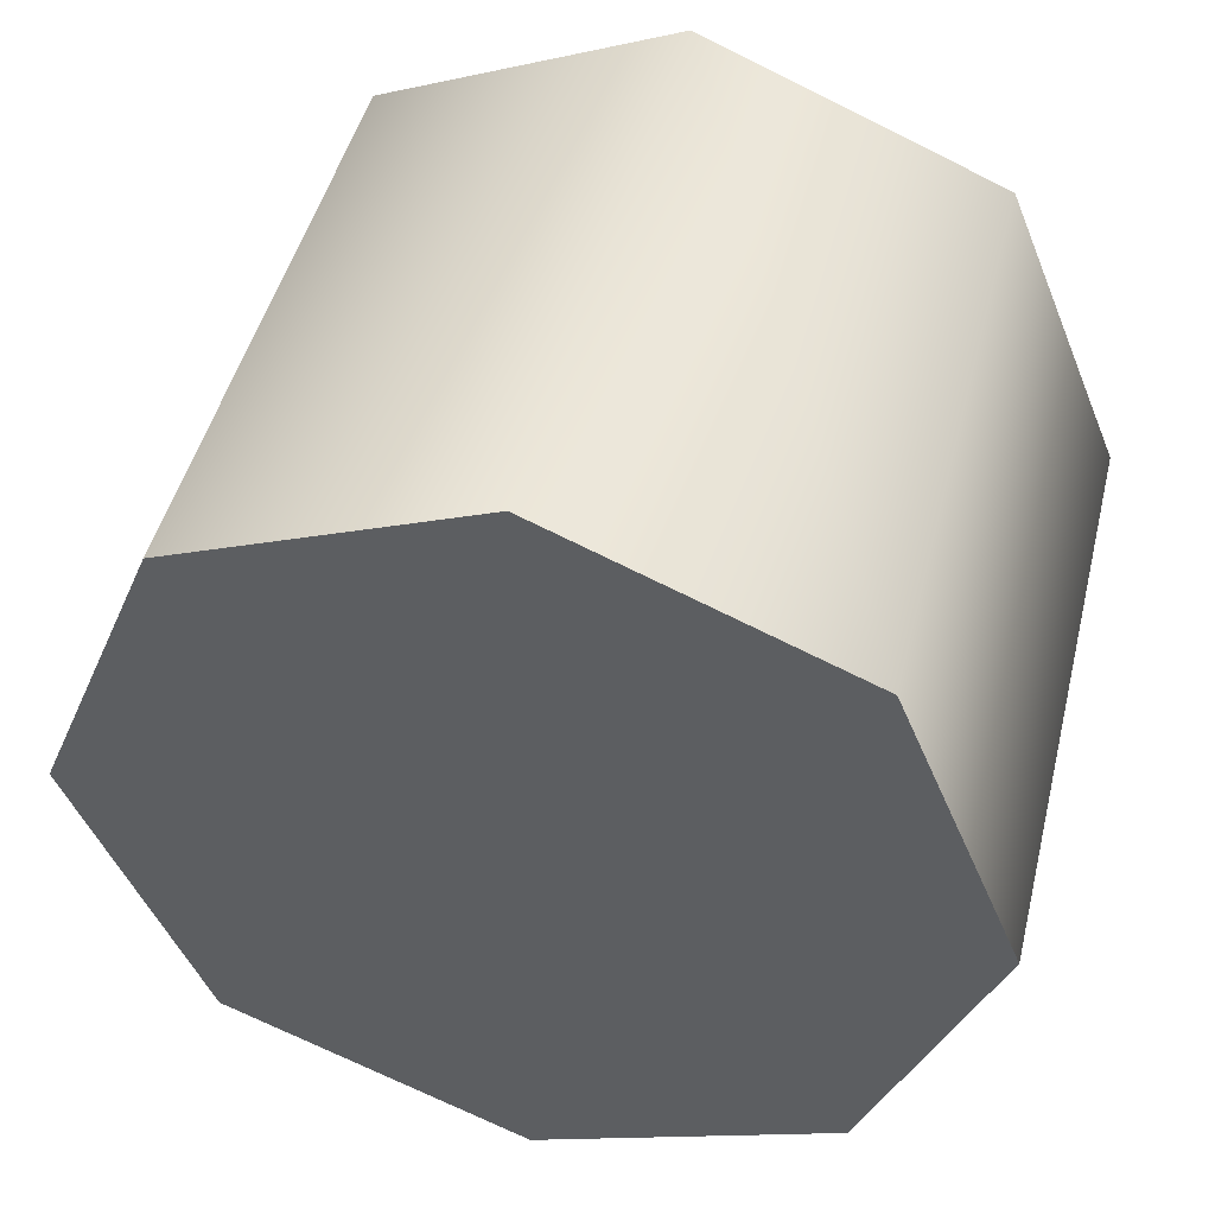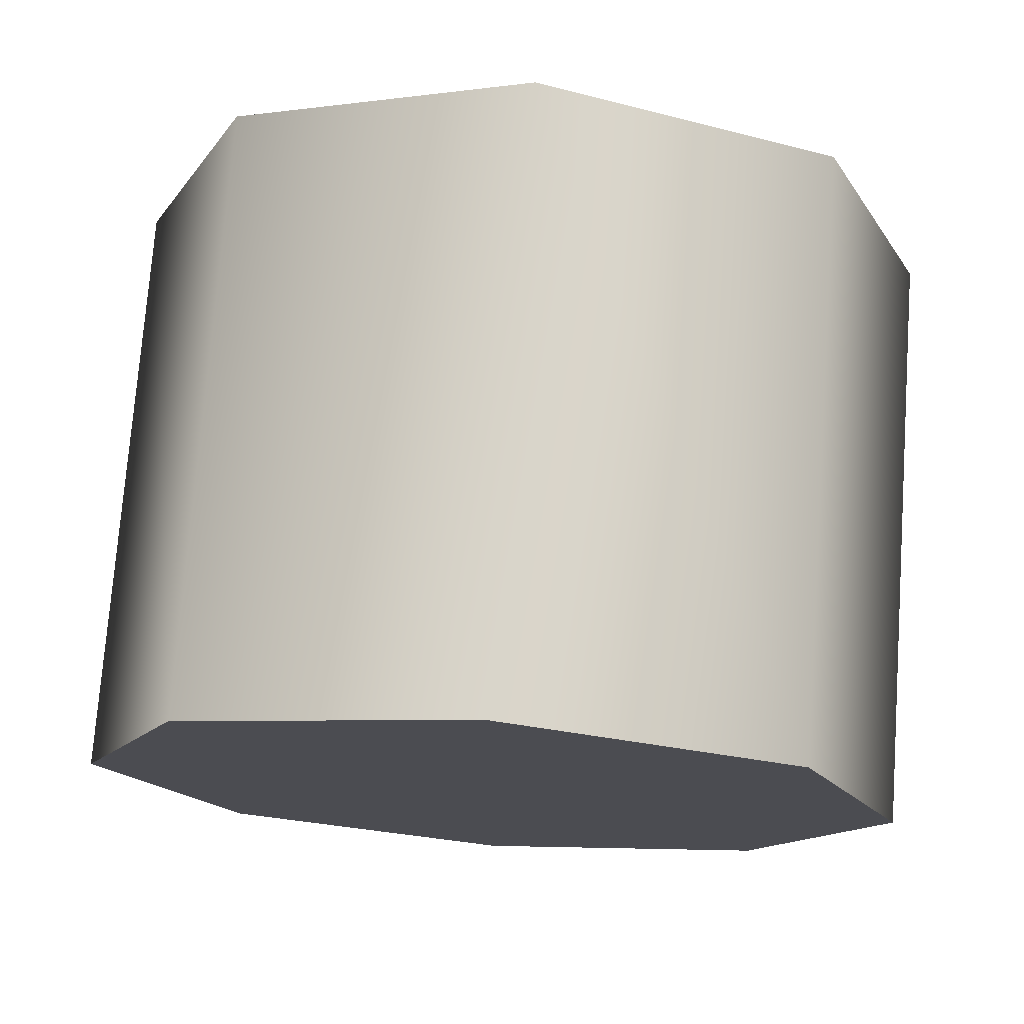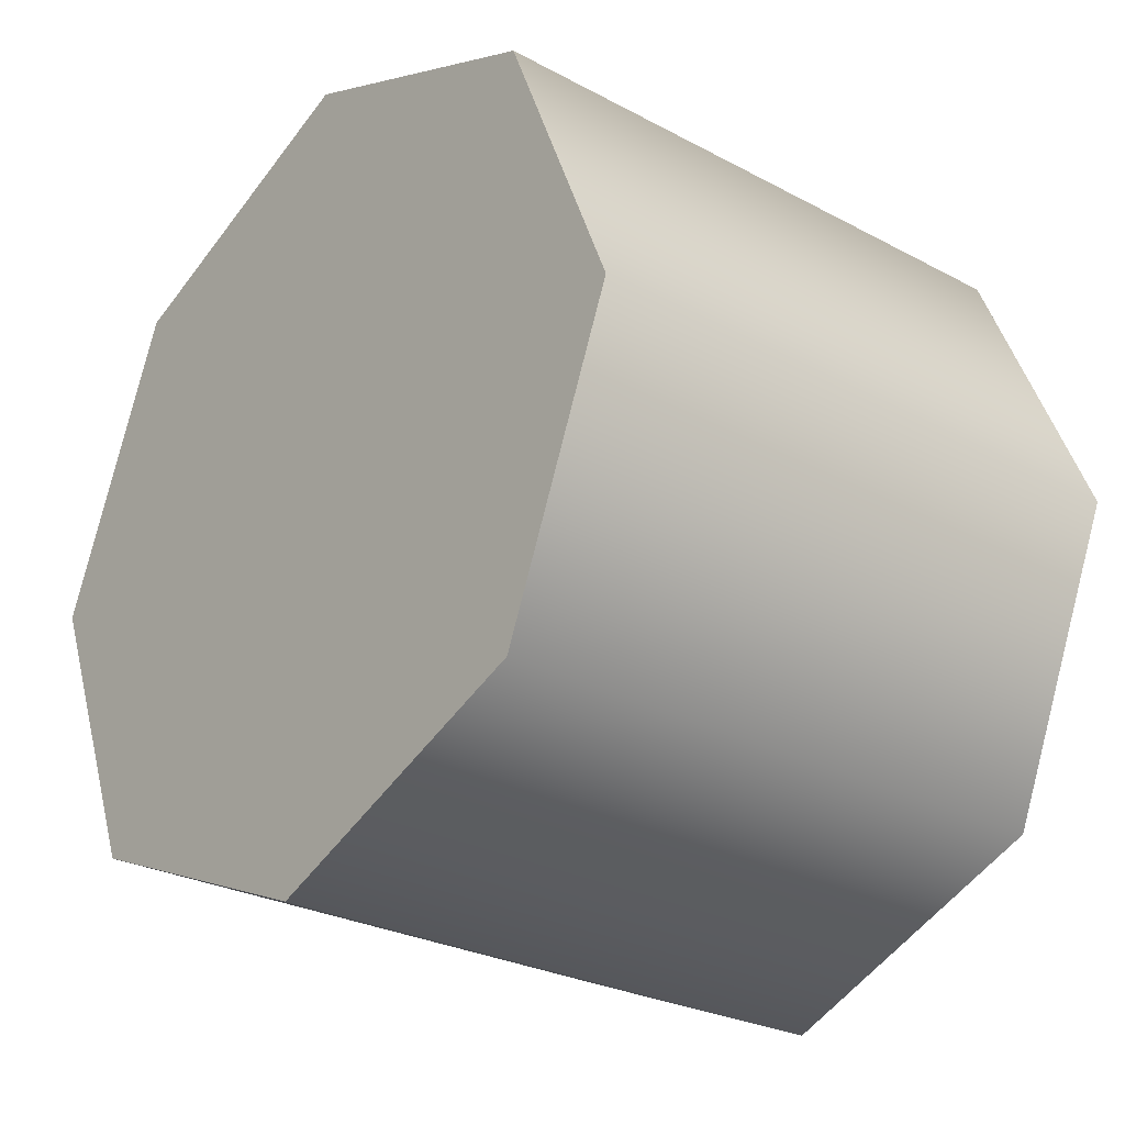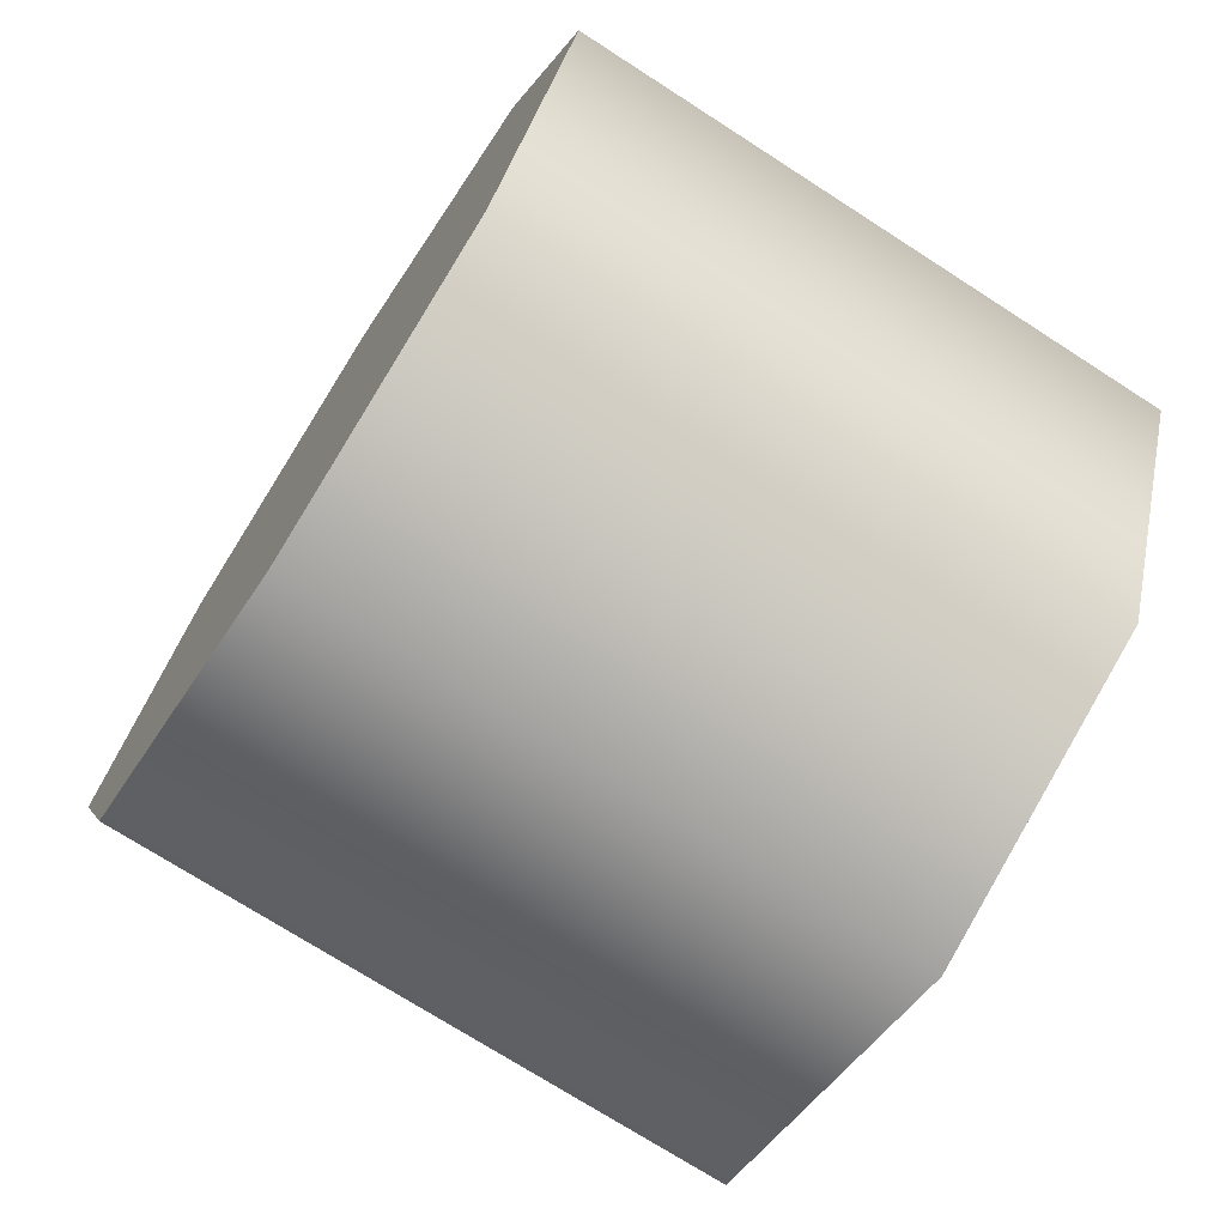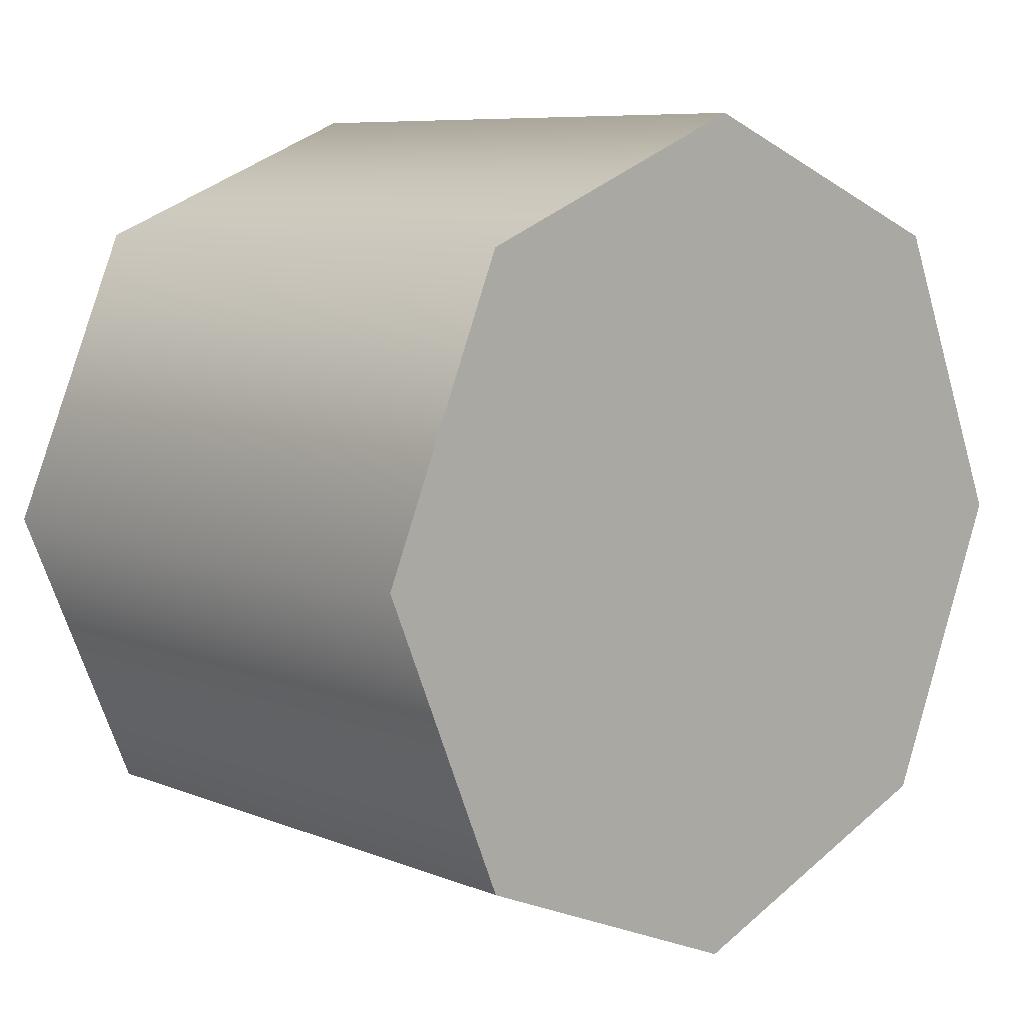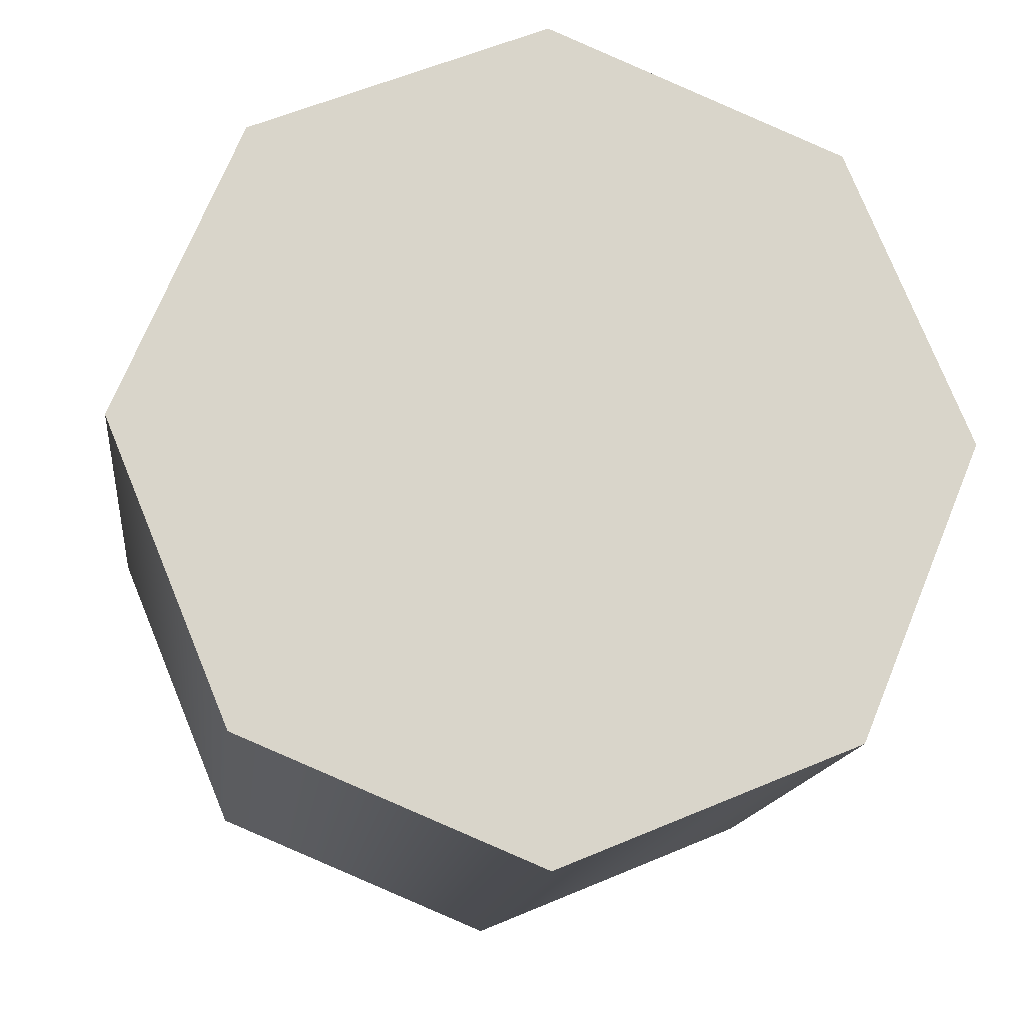
<metadata>
{"format":"obj","ext":"obj","renderer":"f3d","projection":"perspective","resolution":1024,"background":"white","views":[{"elev":46.9,"azim":103.8,"up":"+Y"},{"elev":74.6,"azim":94.2,"up":"+Y"},{"elev":-26.8,"azim":-39.9,"up":"+Z"},{"elev":-72.6,"azim":-32.8,"up":"+Z"},{"elev":8.0,"azim":47.8,"up":"+Z"},{"elev":-15.0,"azim":-96.8,"up":"+Y"}]}
</metadata>
<code>
v 1.734 2.319 0.1325
v 1.384 2.319 0.1325
v 1.384 2.489 0.06221
v 1.734 2.489 0.06221
v 1.384 2.659 0.1325
v 1.734 2.659 0.1325
v 1.734 2.659 0.1325
v 1.384 2.659 0.1325
v 1.384 2.729 0.3023
v 1.734 2.729 0.3023
v 1.734 2.659 0.4722
v 1.384 2.659 0.4722
v 1.384 2.489 0.5425
v 1.734 2.489 0.5425
v 1.384 2.319 0.4722
v 1.734 2.319 0.4722
v 1.384 2.249 0.3023
v 1.734 2.249 0.3023
v 1.384 2.489 0.06221
v 1.384 2.319 0.1325
v 1.384 2.489 0.5425
v 1.384 2.659 0.1325
v 1.384 2.729 0.3023
v 1.384 2.659 0.4722
v 1.384 2.249 0.3023
v 1.384 2.319 0.4722
v 1.734 2.489 0.5425
v 1.734 2.319 0.1325
v 1.734 2.489 0.06221
v 1.734 2.659 0.1325
v 1.734 2.729 0.3023
v 1.734 2.659 0.4722
v 1.734 2.319 0.4722
v 1.734 2.249 0.3023
g group_62987304_2329982606816
f 1 2 3
f 1 3 4
f 4 3 5
f 4 5 6
f 7 8 9
f 7 9 10
f 10 9 11
f 11 9 12
f 11 12 13
f 11 13 14
f 14 13 15
f 14 15 16
f 16 15 17
f 16 17 18
f 18 17 2
f 18 2 1
f 19 20 21
f 19 21 22
f 23 22 24
f 24 22 21
f 25 26 21
f 25 21 20
f 27 28 29
f 27 29 30
f 27 30 31
f 27 31 32
f 27 33 34
f 27 34 28

</code>
